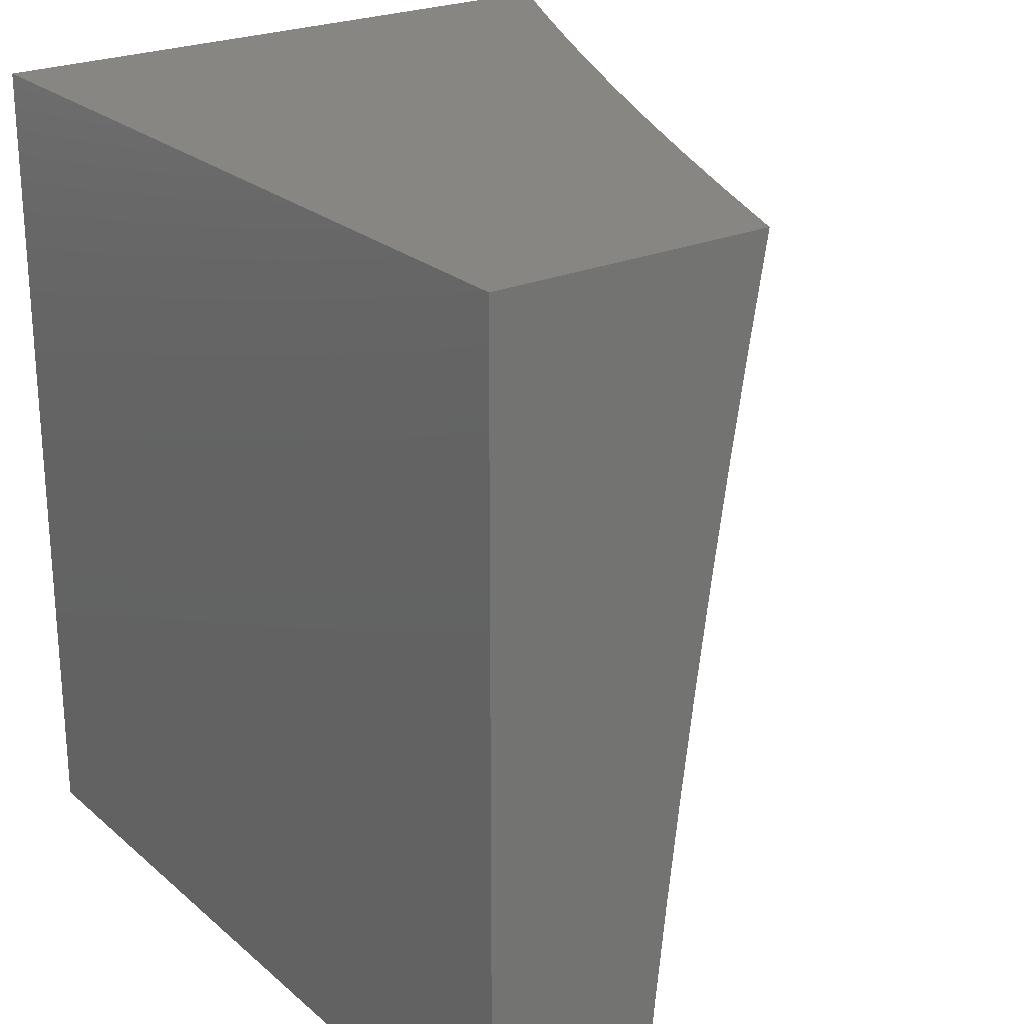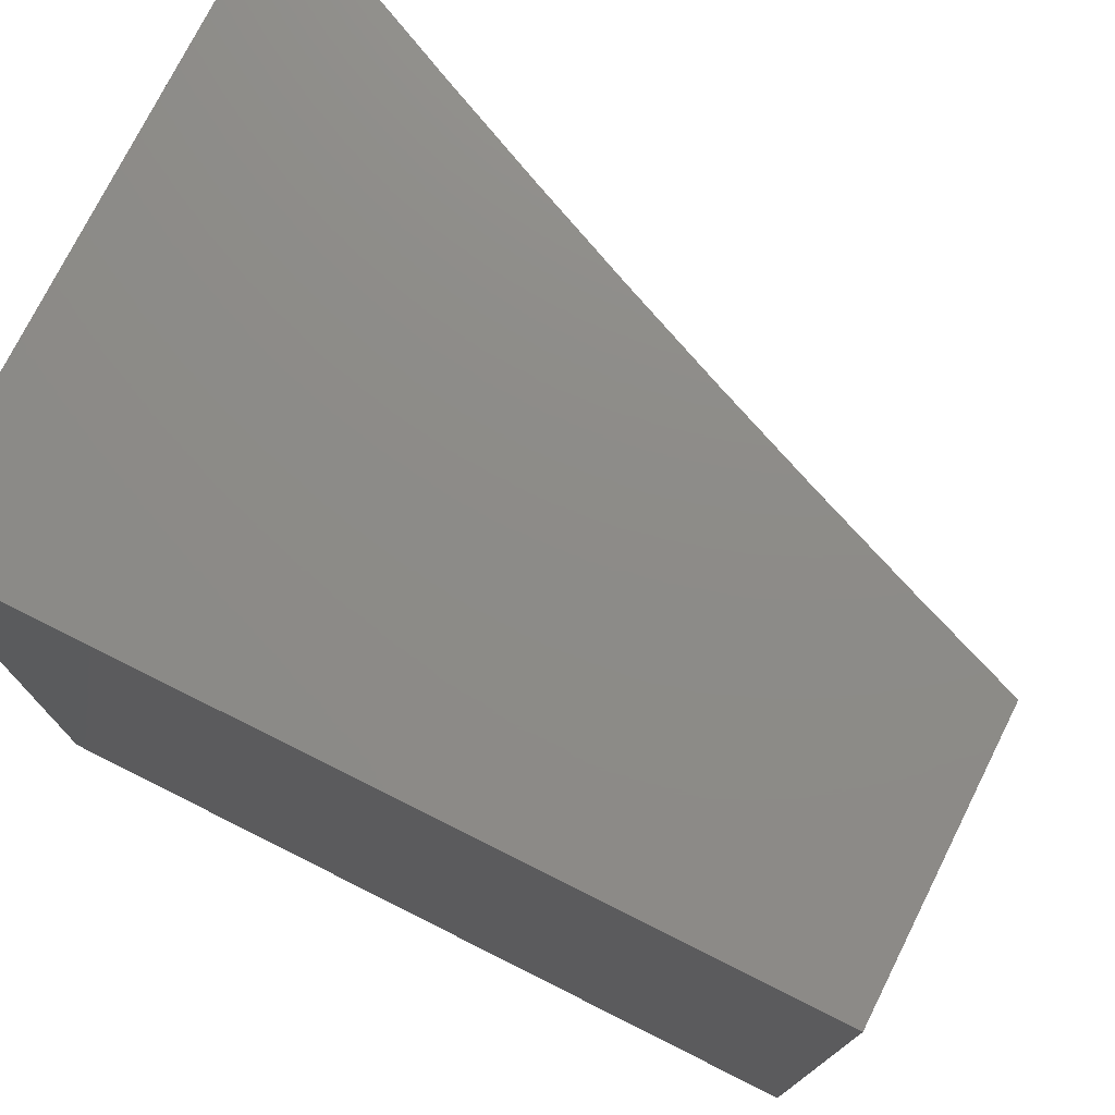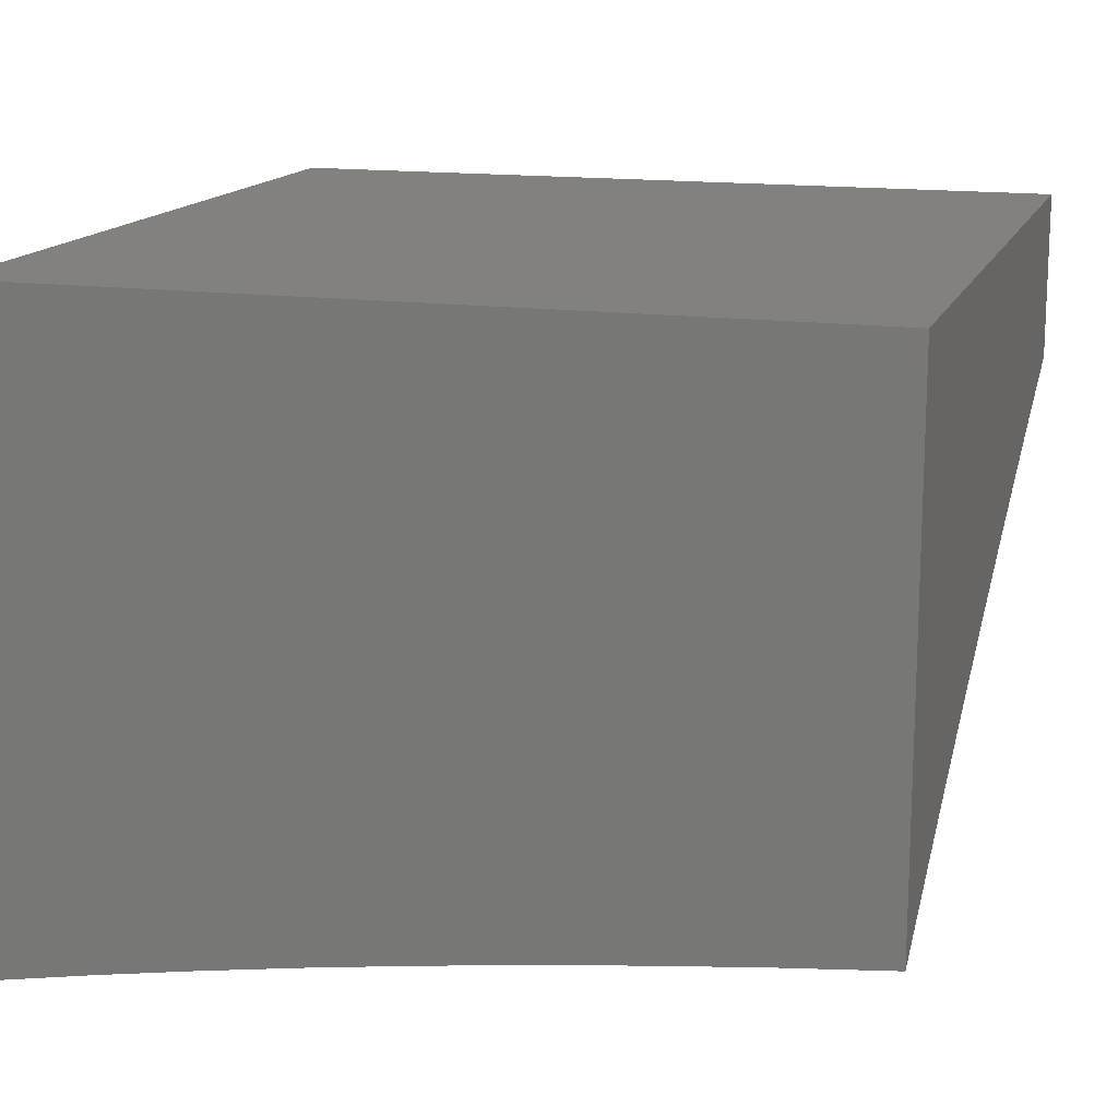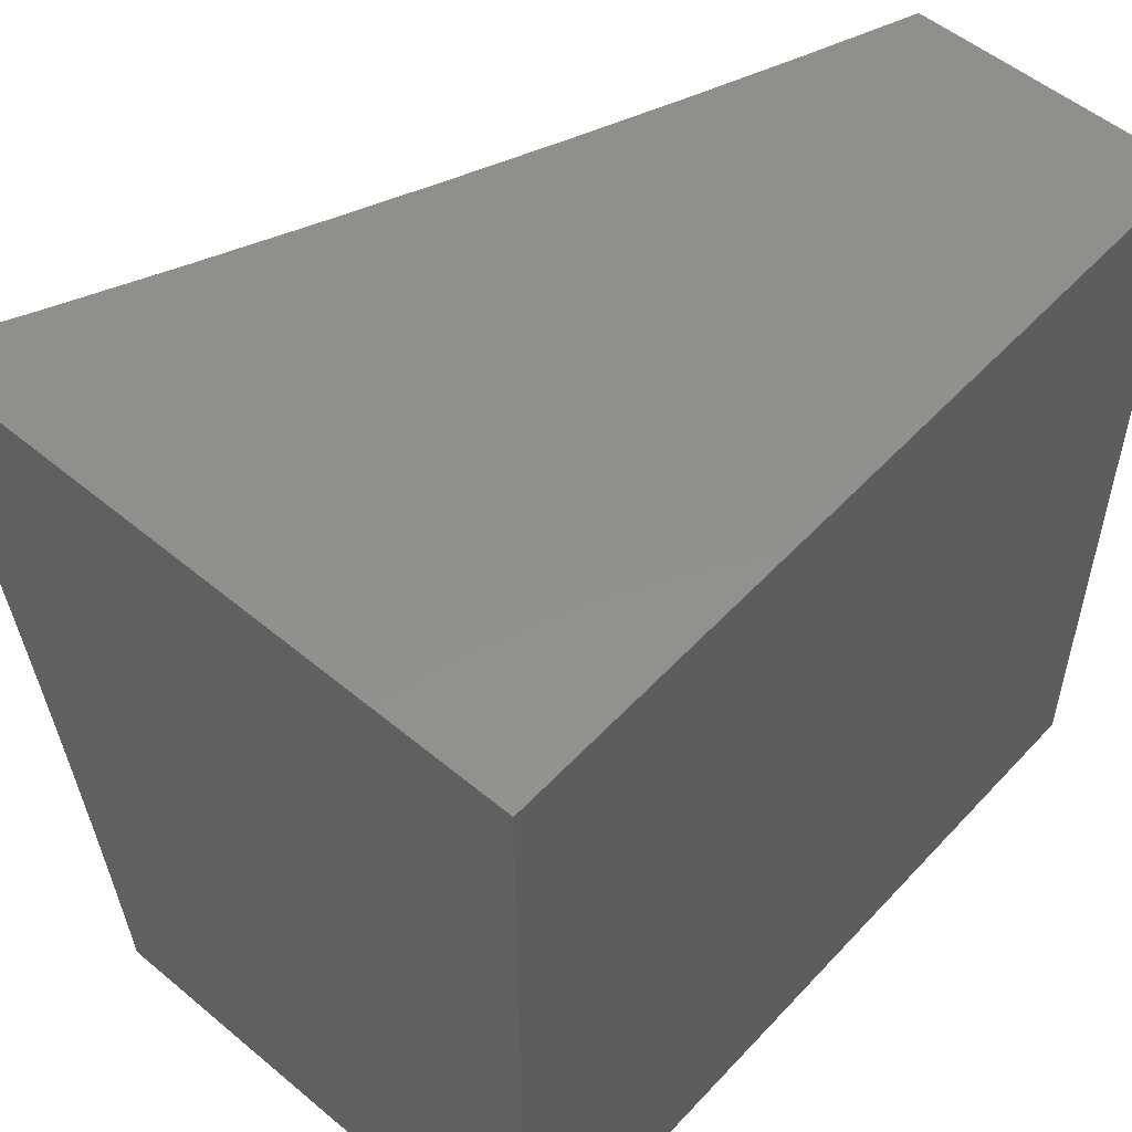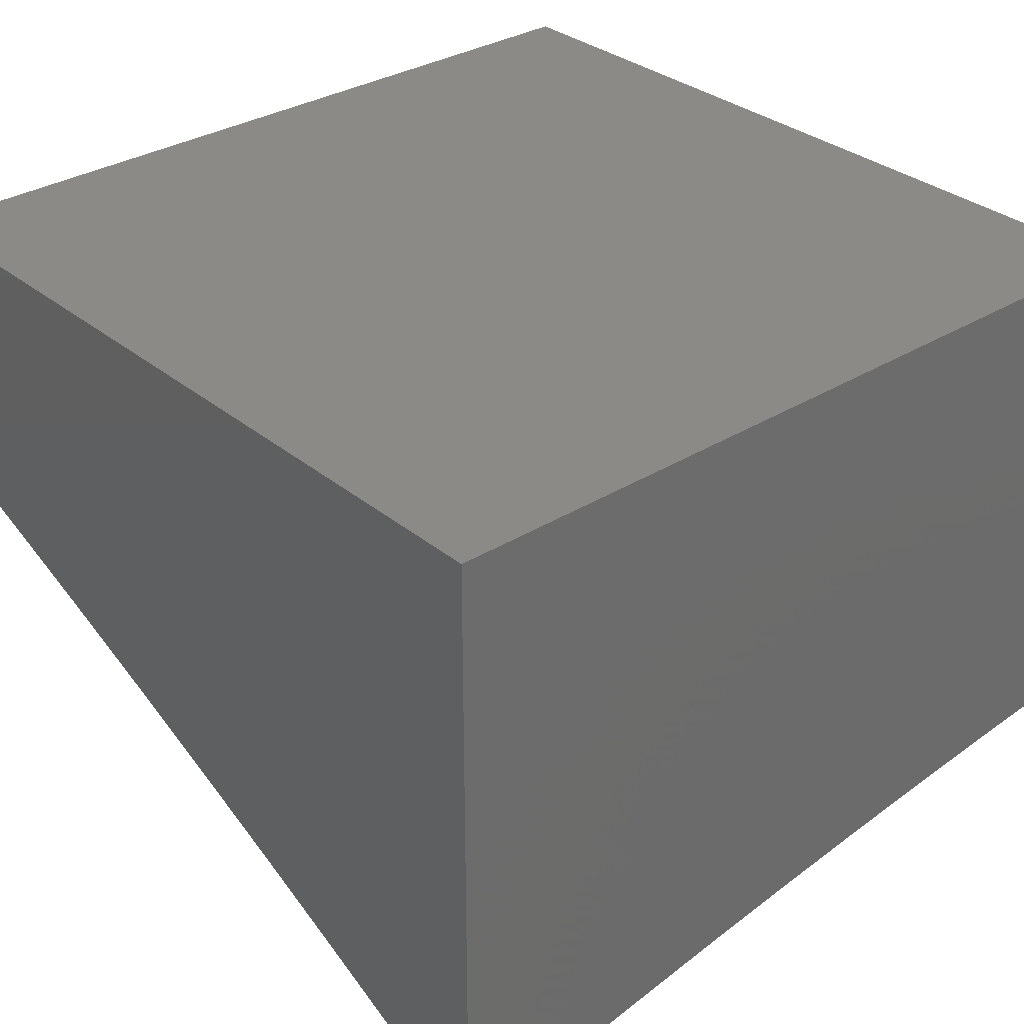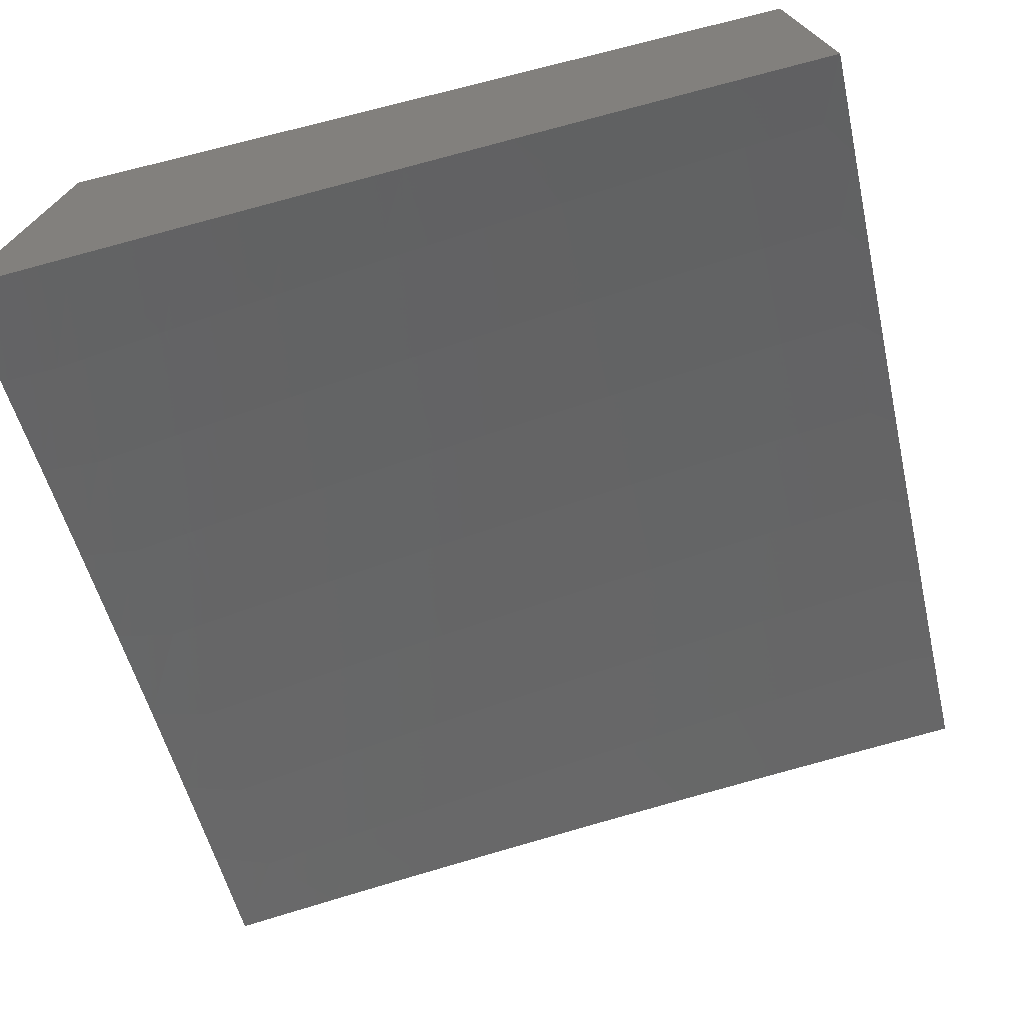
<metadata>
{"format":"stl","ext":"stl","renderer":"f3d","projection":"perspective","resolution":1024,"background":"white","views":[{"elev":23.9,"azim":-125.7,"up":"+Z"},{"elev":75.6,"azim":-153.4,"up":"+Z"},{"elev":15.1,"azim":106.5,"up":"+Y"},{"elev":53.5,"azim":131.6,"up":"+Z"},{"elev":32.2,"azim":48.9,"up":"+Y"},{"elev":-73.8,"azim":103.8,"up":"+Y"}]}
</metadata>
<code>
# stl→obj: 204 verts, 404 faces
v 4.127 10.74 1
v 4.132 10.74 1.031
v 4 10.79 1
v 4.131 10.74 1.062
v 4 10.78 1.126
v 4.13 10.73 1.093
v 4.129 10.73 1.124
v 4.262 10.68 1.124
v 4.261 10.68 1.155
v 4.393 10.62 1.155
v 4.392 10.62 1.186
v 4.524 10.56 1.186
v 4.522 10.56 1.217
v 4.654 10.5 1.217
v 4.653 10.5 1.248
v 4.784 10.44 1.248
v 4.782 10.44 1.279
v 4.913 10.38 1.279
v 4.911 10.38 1.31
v 5 10.34 1.251
v 5 10.33 1.376
v 4.254 10.69 1
v 4.265 10.69 1.031
v 4.264 10.68 1.062
v 4.396 10.63 1.062
v 4.395 10.63 1.093
v 4.527 10.57 1.093
v 4.526 10.57 1.124
v 4.658 10.51 1.124
v 4.656 10.51 1.155
v 4.787 10.45 1.155
v 4.786 10.45 1.186
v 4.917 10.39 1.186
v 4.915 10.38 1.217
v 4.914 10.38 1.248
v 4.38 10.64 1
v 4.397 10.63 1.031
v 4.528 10.58 1.062
v 4.659 10.52 1.093
v 4.789 10.45 1.124
v 4.918 10.39 1.155
v 5 10.35 1.126
v 4.505 10.59 1
v 4.529 10.58 1.031
v 4.66 10.52 1.062
v 4.79 10.46 1.093
v 4.919 10.39 1.124
v 4.63 10.54 1
v 4.661 10.52 1.031
v 4.791 10.46 1.062
v 4.921 10.4 1.093
v 4.754 10.48 1
v 4.792 10.46 1.031
v 4.922 10.4 1.062
v 4.877 10.42 1
v 4.923 10.4 1.031
v 5 10.37 1
v 5 10.31 1.502
v 4.905 10.36 1.435
v 4.907 10.37 1.404
v 4.908 10.37 1.373
v 4.778 10.43 1.373
v 4.779 10.43 1.342
v 4.649 10.49 1.342
v 4.65 10.5 1.31
v 4.519 10.55 1.31
v 4.52 10.56 1.279
v 4.388 10.61 1.279
v 4.389 10.61 1.248
v 4.257 10.67 1.248
v 4.258 10.67 1.217
v 4.126 10.72 1.217
v 4.127 10.73 1.186
v 4 10.77 1.251
v 5 10.29 1.626
v 4.899 10.35 1.56
v 4.9 10.35 1.529
v 4.902 10.36 1.498
v 4.772 10.42 1.498
v 4.773 10.42 1.466
v 4.643 10.48 1.466
v 4.644 10.48 1.435
v 4.513 10.54 1.435
v 4.515 10.54 1.404
v 4.383 10.6 1.404
v 4.384 10.6 1.373
v 4.252 10.66 1.373
v 4.254 10.66 1.342
v 4.121 10.71 1.342
v 4.122 10.71 1.31
v 4 10.75 1.376
v 5 10.27 1.751
v 4.892 10.33 1.686
v 4.895 10.34 1.623
v 4.769 10.41 1.56
v 4.77 10.41 1.529
v 4.64 10.47 1.529
v 4.641 10.48 1.498
v 4.51 10.53 1.498
v 4.512 10.54 1.466
v 4.38 10.59 1.466
v 4.382 10.6 1.435
v 4.25 10.65 1.435
v 4.251 10.65 1.404
v 4.119 10.7 1.404
v 4.12 10.71 1.373
v 5 10.25 1.876
v 4.884 10.32 1.811
v 4.888 10.33 1.748
v 4.762 10.39 1.686
v 4.765 10.4 1.623
v 4.635 10.46 1.623
v 4.638 10.47 1.56
v 4.507 10.53 1.56
v 4.509 10.53 1.529
v 4.377 10.58 1.529
v 4.379 10.59 1.498
v 4.247 10.64 1.498
v 4.248 10.65 1.466
v 4.116 10.7 1.466
v 4.117 10.7 1.435
v 4 10.74 1.501
v 5 10.23 2
v 4.875 10.3 1.937
v 4.88 10.31 1.874
v 4.754 10.38 1.811
v 4.758 10.39 1.748
v 4.628 10.45 1.748
v 4.631 10.45 1.686
v 4.5 10.51 1.686
v 4.504 10.52 1.623
v 4.373 10.57 1.623
v 4.376 10.58 1.56
v 4.244 10.63 1.56
v 4.245 10.64 1.529
v 4.113 10.69 1.529
v 4.115 10.69 1.498
v 4.877 10.29 2
v 4.754 10.35 2
v 4.746 10.36 1.937
v 4.63 10.4 2
v 4.616 10.42 1.937
v 4.505 10.46 2
v 4.486 10.48 1.937
v 4.38 10.51 2
v 4.355 10.53 1.937
v 4.254 10.56 2
v 4.224 10.58 1.937
v 4.127 10.61 2
v 4.092 10.64 1.937
v 4 10.66 2
v 4 10.68 1.876
v 4 10.7 1.751
v 4.099 10.65 1.811
v 4.096 10.65 1.874
v 4 10.72 1.626
v 4.106 10.67 1.686
v 4.103 10.66 1.748
v 4.231 10.6 1.811
v 4.227 10.59 1.874
v 4.359 10.54 1.874
v 4.112 10.69 1.56
v 4.109 10.68 1.623
v 4.238 10.62 1.686
v 4.234 10.61 1.748
v 4.366 10.56 1.748
v 4.362 10.55 1.811
v 4.493 10.49 1.811
v 4.49 10.49 1.874
v 4.62 10.43 1.874
v 4.263 10.68 1.093
v 4.128 10.73 1.155
v 4.26 10.67 1.186
v 4.125 10.72 1.248
v 4.124 10.72 1.279
v 4.255 10.66 1.31
v 4.386 10.61 1.342
v 4.516 10.55 1.373
v 4.646 10.49 1.404
v 4.775 10.42 1.435
v 4.904 10.36 1.466
v 4.256 10.67 1.279
v 4.241 10.63 1.623
v 4.394 10.63 1.124
v 4.391 10.62 1.217
v 4.521 10.56 1.248
v 4.651 10.5 1.279
v 4.781 10.44 1.31
v 4.91 10.37 1.342
v 4.387 10.61 1.31
v 4.369 10.57 1.686
v 4.525 10.57 1.155
v 4.517 10.55 1.342
v 4.497 10.5 1.748
v 4.655 10.51 1.186
v 4.647 10.49 1.373
v 4.624 10.44 1.811
v 4.785 10.45 1.217
v 4.777 10.43 1.404
v 4.75 10.37 1.874
v 5 11 2
v 5 11 1
v 4 11 1
v 4 11 2
f 1 2 3
f 3 2 4
f 3 4 5
f 5 4 6
f 5 6 7
f 7 6 8
f 7 8 9
f 9 8 10
f 9 10 11
f 11 10 12
f 11 12 13
f 13 12 14
f 13 14 15
f 15 14 16
f 15 16 17
f 17 16 18
f 17 18 19
f 19 18 20
f 19 20 21
f 1 22 2
f 2 22 23
f 2 23 24
f 24 23 25
f 24 25 26
f 26 25 27
f 26 27 28
f 28 27 29
f 28 29 30
f 30 29 31
f 30 31 32
f 32 31 33
f 32 33 34
f 34 33 20
f 34 20 35
f 35 20 18
f 35 18 16
f 22 36 23
f 23 36 37
f 23 37 25
f 25 37 38
f 25 38 27
f 27 38 39
f 27 39 29
f 29 39 40
f 29 40 31
f 31 40 41
f 31 41 33
f 33 41 42
f 33 42 20
f 36 43 37
f 37 43 44
f 37 44 38
f 38 44 45
f 38 45 39
f 39 45 46
f 39 46 40
f 40 46 47
f 40 47 41
f 41 47 42
f 43 48 44
f 44 48 49
f 44 49 45
f 45 49 50
f 45 50 46
f 46 50 51
f 46 51 47
f 47 51 42
f 48 52 49
f 49 52 53
f 49 53 50
f 50 53 54
f 50 54 51
f 51 54 42
f 52 55 53
f 53 55 56
f 53 56 54
f 54 56 57
f 54 57 42
f 55 57 56
f 58 59 21
f 21 59 60
f 21 60 61
f 61 60 62
f 61 62 63
f 63 62 64
f 63 64 65
f 65 64 66
f 65 66 67
f 67 66 68
f 67 68 69
f 69 68 70
f 69 70 71
f 71 70 72
f 71 72 73
f 73 72 74
f 73 74 5
f 75 76 58
f 58 76 77
f 58 77 78
f 78 77 79
f 78 79 80
f 80 79 81
f 80 81 82
f 82 81 83
f 82 83 84
f 84 83 85
f 84 85 86
f 86 85 87
f 86 87 88
f 88 87 89
f 88 89 90
f 90 89 91
f 90 91 74
f 92 93 75
f 75 93 94
f 75 94 76
f 76 94 95
f 76 95 96
f 96 95 97
f 96 97 98
f 98 97 99
f 98 99 100
f 100 99 101
f 100 101 102
f 102 101 103
f 102 103 104
f 104 103 105
f 104 105 106
f 106 105 91
f 106 91 89
f 107 108 92
f 92 108 109
f 92 109 93
f 93 109 110
f 93 110 111
f 111 110 112
f 111 112 113
f 113 112 114
f 113 114 115
f 115 114 116
f 115 116 117
f 117 116 118
f 117 118 119
f 119 118 120
f 119 120 121
f 121 120 122
f 121 122 91
f 123 124 107
f 107 124 125
f 107 125 108
f 108 125 126
f 108 126 127
f 127 126 128
f 127 128 129
f 129 128 130
f 129 130 131
f 131 130 132
f 131 132 133
f 133 132 134
f 133 134 135
f 135 134 136
f 135 136 137
f 137 136 122
f 137 122 120
f 123 138 124
f 124 138 139
f 124 139 140
f 140 139 141
f 140 141 142
f 142 141 143
f 142 143 144
f 144 143 145
f 144 145 146
f 146 145 147
f 146 147 148
f 148 147 149
f 148 149 150
f 150 149 151
f 150 151 152
f 153 154 152
f 152 154 155
f 152 155 150
f 150 155 148
f 156 157 153
f 153 157 158
f 153 158 154
f 154 158 159
f 154 159 160
f 160 159 161
f 160 161 146
f 146 161 144
f 122 162 156
f 156 162 163
f 156 163 157
f 157 163 164
f 157 164 165
f 165 164 166
f 165 166 167
f 167 166 168
f 167 168 169
f 169 168 170
f 169 170 142
f 142 170 140
f 2 24 4
f 4 24 171
f 4 171 6
f 6 171 8
f 73 5 172
f 172 5 7
f 172 7 9
f 73 172 173
f 173 172 9
f 173 9 11
f 72 174 74
f 74 174 175
f 74 175 90
f 90 175 176
f 90 176 88
f 88 176 177
f 88 177 86
f 86 177 178
f 86 178 84
f 84 178 179
f 84 179 82
f 82 179 180
f 82 180 80
f 80 180 181
f 80 181 78
f 78 181 58
f 72 70 174
f 174 70 182
f 174 182 175
f 175 182 176
f 121 91 105
f 104 106 87
f 87 106 89
f 119 121 103
f 103 121 105
f 162 122 136
f 135 137 118
f 118 137 120
f 136 134 162
f 162 134 183
f 162 183 163
f 163 183 164
f 159 158 165
f 165 158 157
f 148 155 160
f 160 155 154
f 24 26 171
f 171 26 184
f 171 184 8
f 8 184 10
f 73 173 71
f 71 173 185
f 71 185 69
f 69 185 186
f 69 186 67
f 67 186 187
f 67 187 65
f 65 187 188
f 65 188 63
f 63 188 189
f 63 189 61
f 61 189 21
f 185 173 11
f 70 68 182
f 182 68 190
f 182 190 176
f 176 190 177
f 102 104 85
f 85 104 87
f 117 119 101
f 101 119 103
f 133 135 116
f 116 135 118
f 134 132 183
f 183 132 191
f 183 191 164
f 164 191 166
f 161 159 167
f 167 159 165
f 146 148 160
f 26 28 184
f 184 28 192
f 184 192 10
f 10 192 12
f 186 185 13
f 13 185 11
f 68 66 190
f 190 66 193
f 190 193 177
f 177 193 178
f 100 102 83
f 83 102 85
f 115 117 99
f 99 117 101
f 131 133 114
f 114 133 116
f 132 130 191
f 191 130 194
f 191 194 166
f 166 194 168
f 144 161 169
f 169 161 167
f 28 30 192
f 192 30 195
f 192 195 12
f 12 195 14
f 187 186 15
f 15 186 13
f 66 64 193
f 193 64 196
f 193 196 178
f 178 196 179
f 98 100 81
f 81 100 83
f 113 115 97
f 97 115 99
f 129 131 112
f 112 131 114
f 130 128 194
f 194 128 197
f 194 197 168
f 168 197 170
f 142 144 169
f 30 32 195
f 195 32 198
f 195 198 14
f 14 198 16
f 188 187 17
f 17 187 15
f 64 62 196
f 196 62 199
f 196 199 179
f 179 199 180
f 96 98 79
f 79 98 81
f 111 113 95
f 95 113 97
f 127 129 110
f 110 129 112
f 128 126 197
f 197 126 200
f 197 200 170
f 170 200 140
f 35 16 198
f 35 198 34
f 34 198 32
f 189 188 19
f 19 188 17
f 62 60 199
f 199 60 59
f 199 59 180
f 180 59 181
f 76 96 77
f 77 96 79
f 93 111 94
f 94 111 95
f 108 127 109
f 109 127 110
f 124 140 200
f 124 200 125
f 125 200 126
f 21 189 19
f 58 181 59
f 123 107 201
f 201 107 92
f 201 92 75
f 75 58 201
f 201 58 21
f 201 21 202
f 202 21 20
f 202 20 42
f 42 57 202
f 57 55 202
f 202 55 52
f 202 52 48
f 48 43 202
f 202 43 36
f 202 36 22
f 202 22 203
f 203 22 1
f 203 1 3
f 151 149 204
f 204 149 147
f 204 147 201
f 201 147 145
f 201 145 143
f 143 141 201
f 201 141 139
f 201 139 138
f 138 123 201
f 3 5 203
f 203 5 74
f 203 74 91
f 203 91 204
f 204 91 122
f 204 122 156
f 156 153 204
f 204 153 152
f 204 152 151
f 201 202 204
f 204 202 203

</code>
